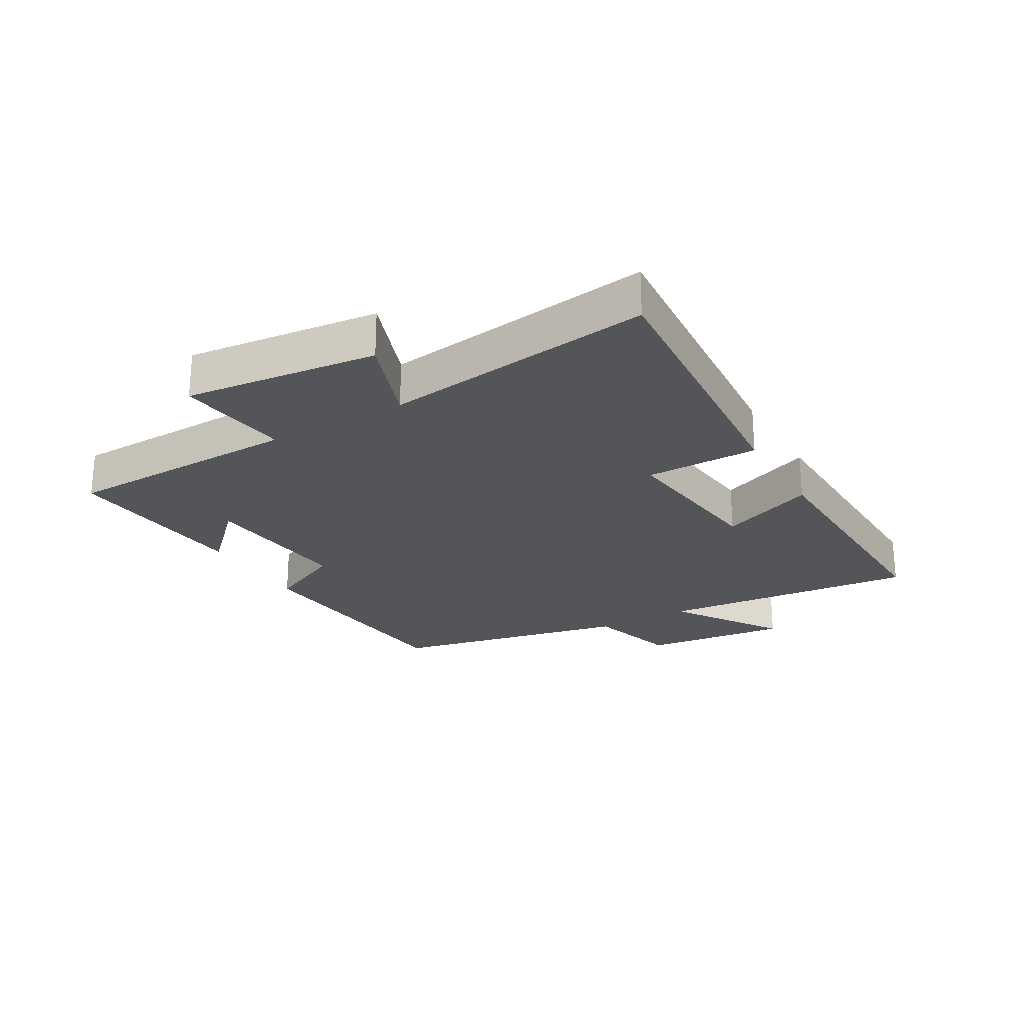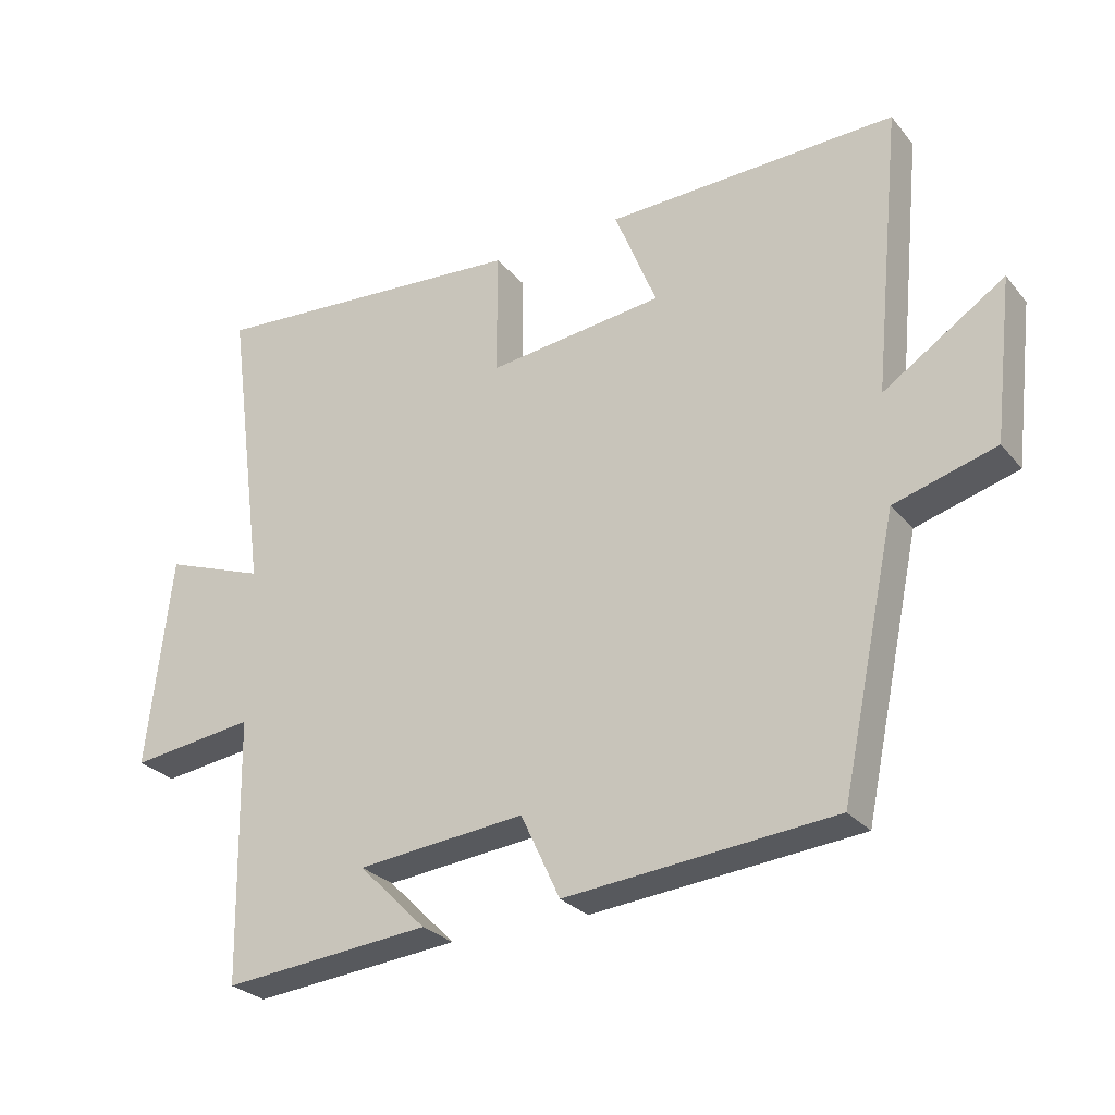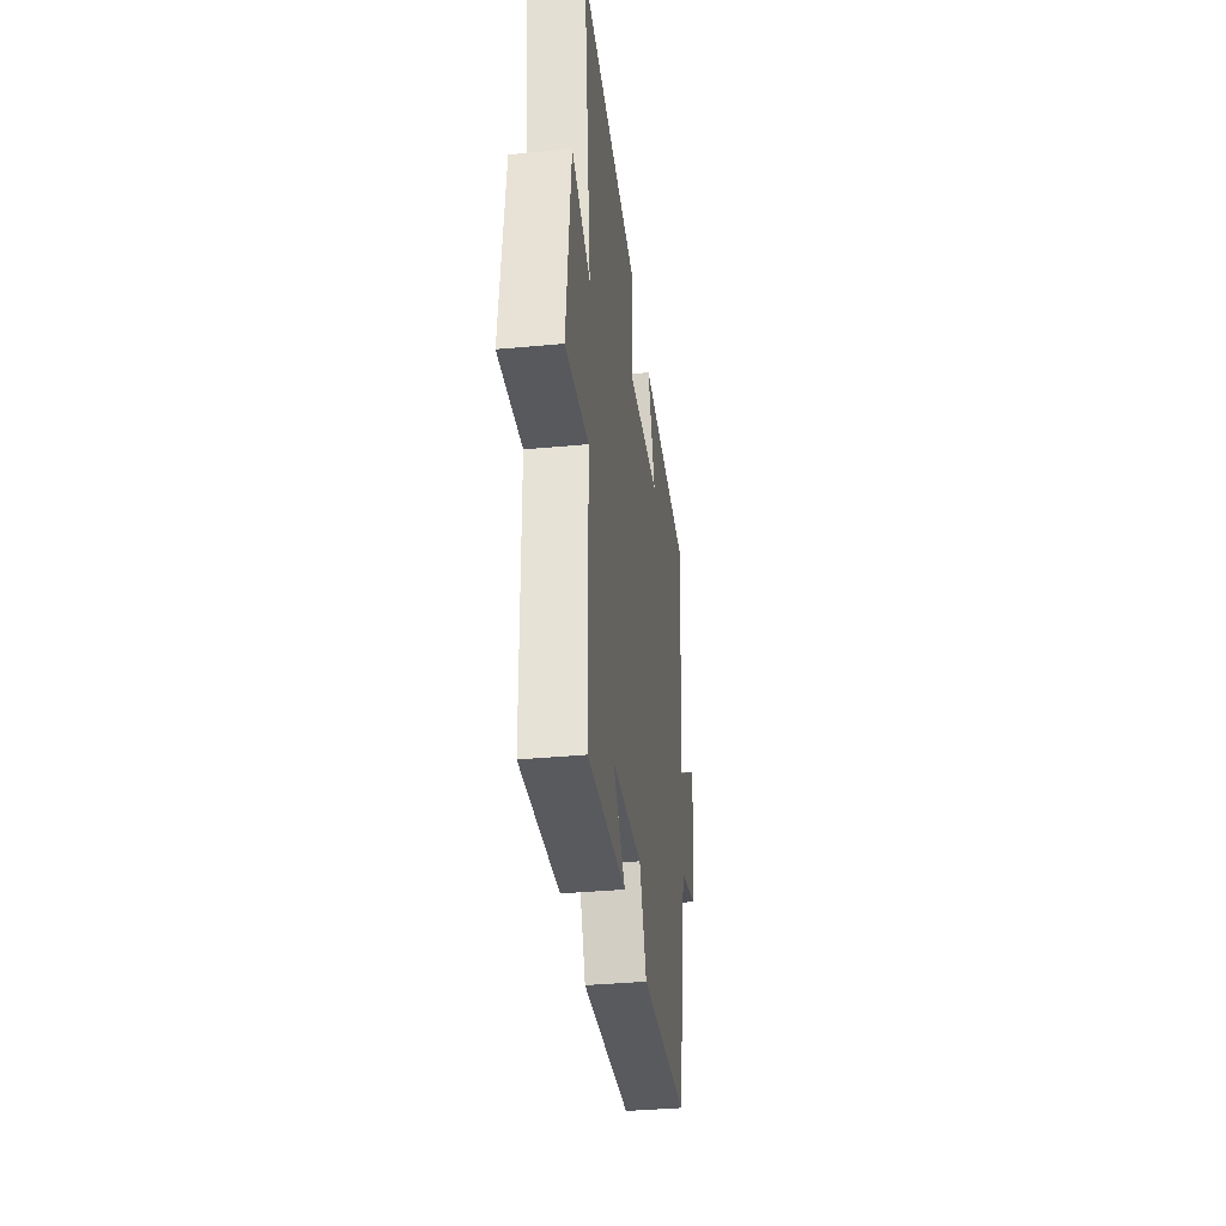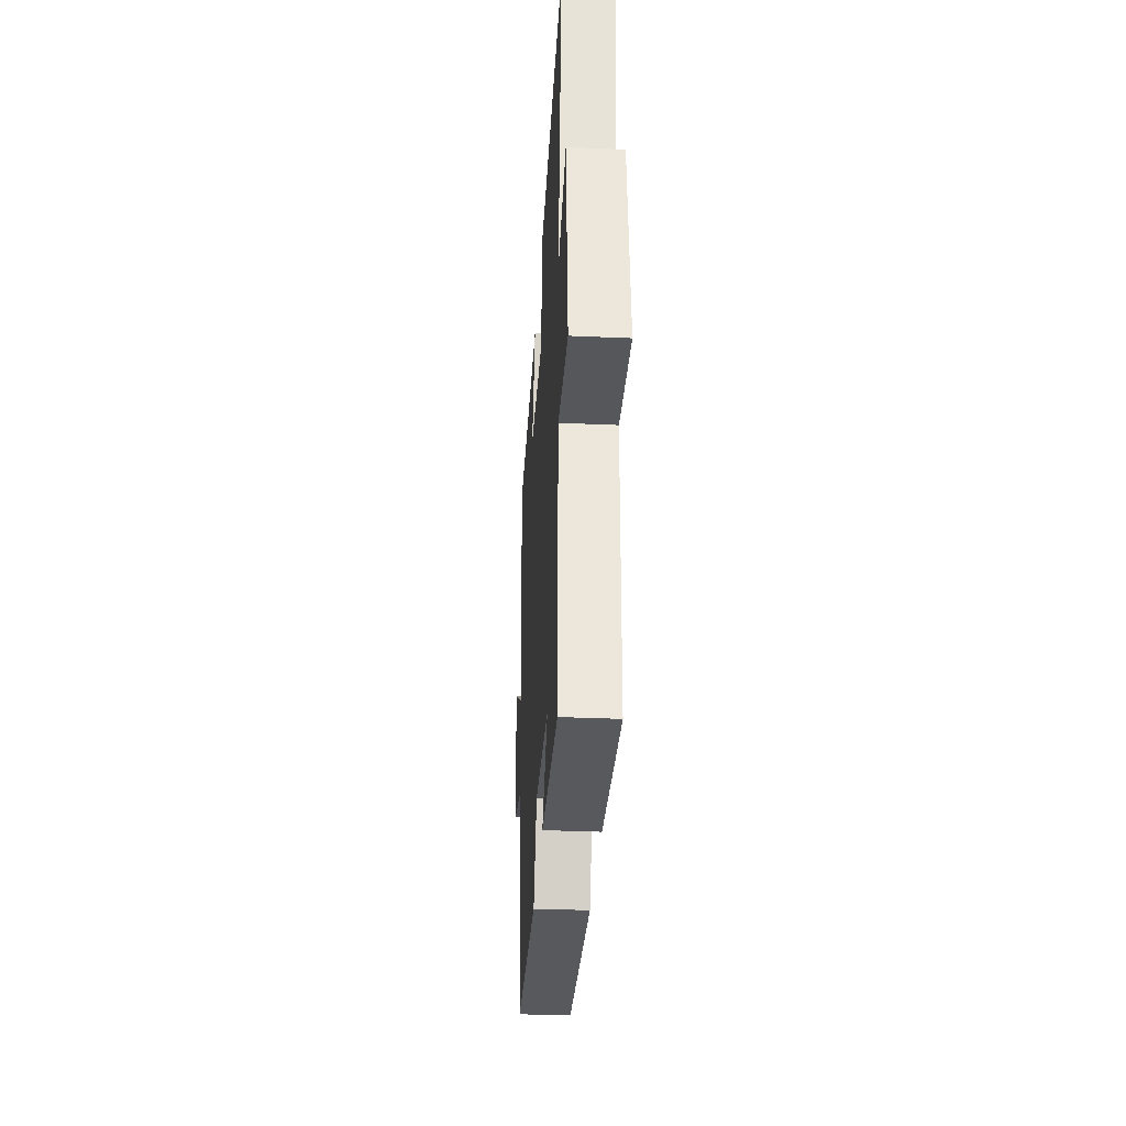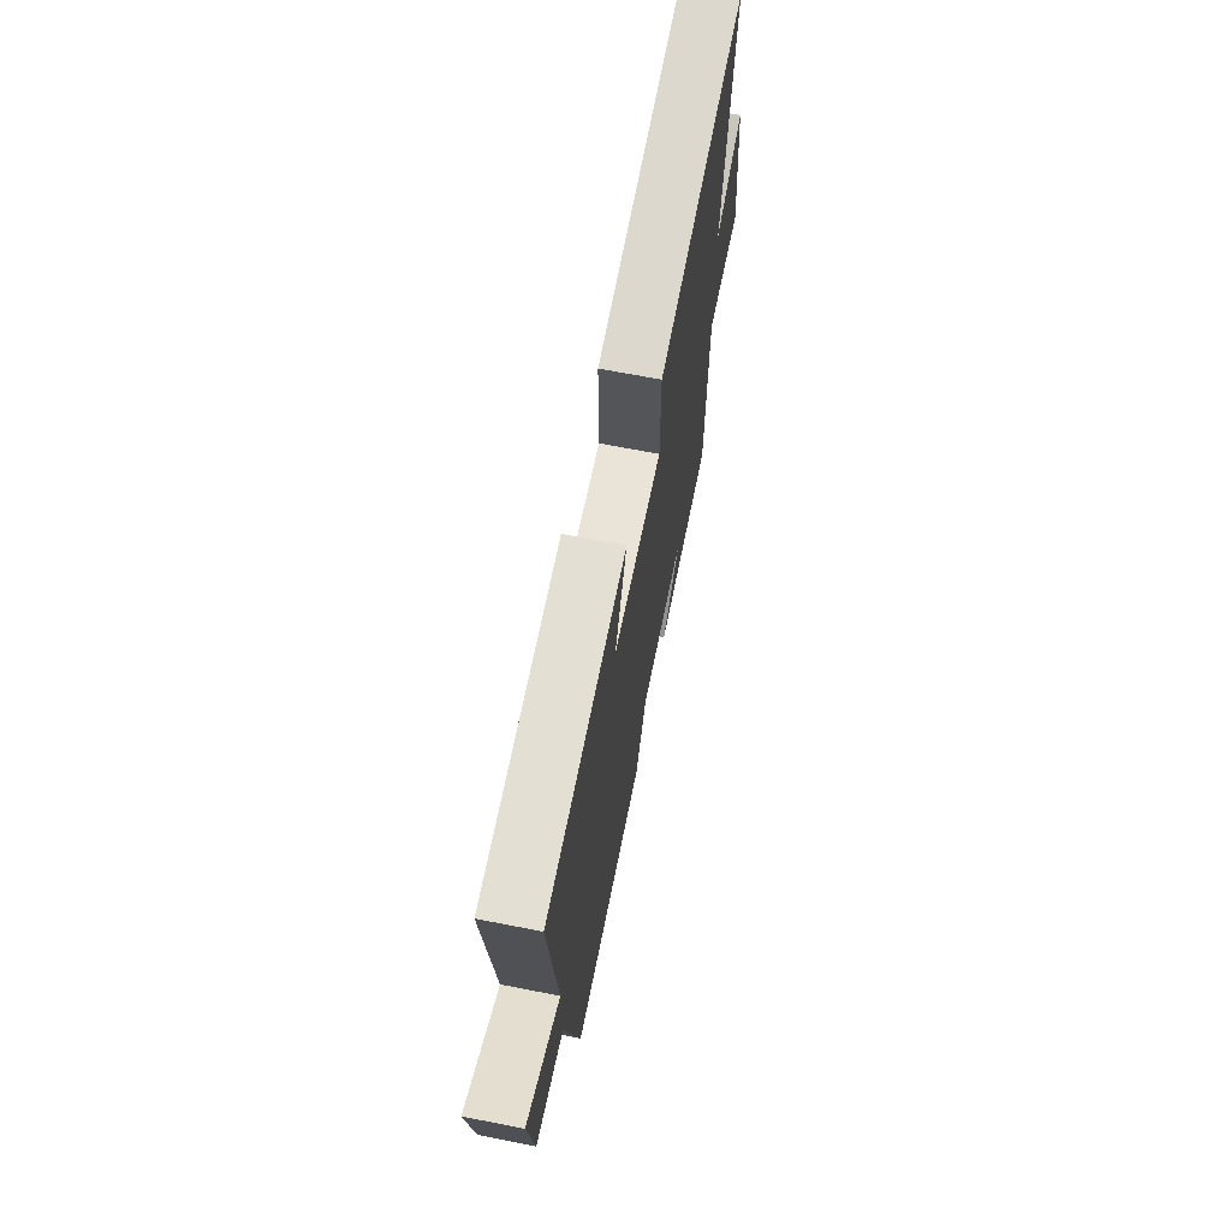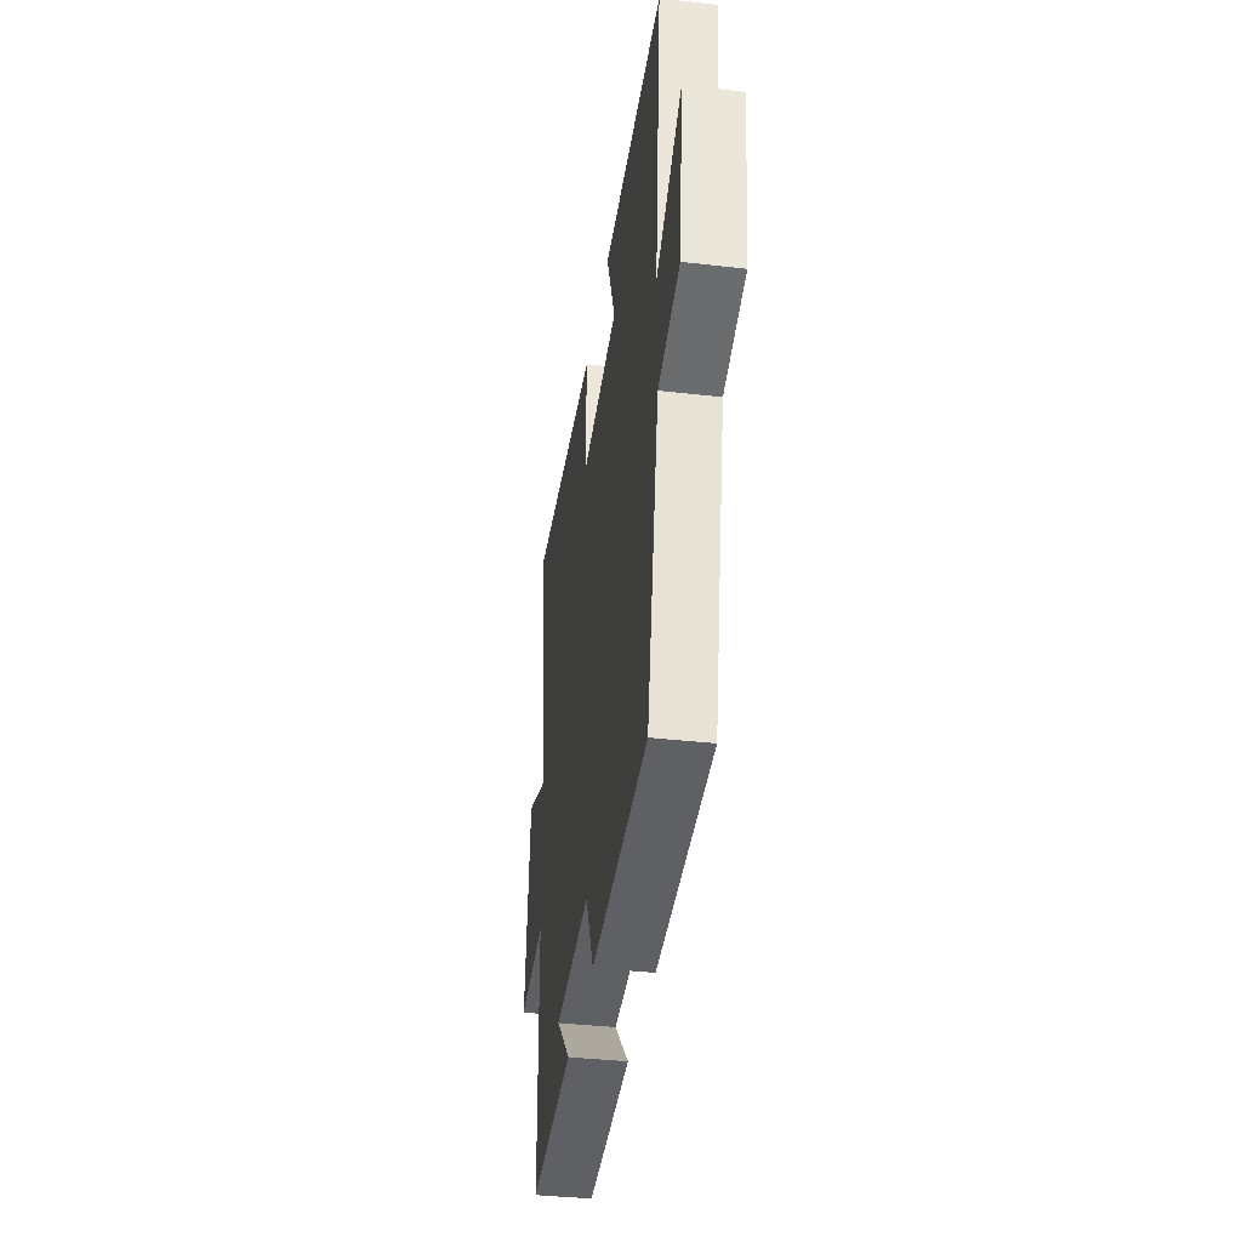
<metadata>
{"format":"obj","ext":"obj","renderer":"f3d","projection":"perspective","resolution":1024,"background":"white","views":[{"elev":-24.2,"azim":-59.8,"up":"+Y"},{"elev":-27.6,"azim":31.0,"up":"+Z"},{"elev":-36.4,"azim":-83.0,"up":"+Z"},{"elev":-34.3,"azim":-93.4,"up":"+Z"},{"elev":67.9,"azim":101.1,"up":"+Z"},{"elev":-37.5,"azim":81.6,"up":"+Z"}]}
</metadata>
<code>
v -0.492 0.07 -0.528
v -0.5 0.07 -0.14
v -0.685 0.07 -0.163
v -0.649 0.07 0.151
v -0.5 0.07 0.096
v -0.559 0.07 0.537
v -0.084 0.07 0.5
v -0.084 0.07 0.315
v 0.176 0.07 0.345
v 0.114 0.07 0.5
v 0.542 0.07 0.511
v 0.5 0.07 0.09
v 0.678 0.07 0.207
v 0.65 0.07 -0.031
v 0.5 0.07 -0.074
v 0.417 0.07 -0.465
v 0.021 0.07 -0.5
v -0.037 0.07 -0.376
v -0.285 0.07 -0.4
v -0.185 0.07 -0.5
v -0.492 0 -0.528
v -0.5 0 -0.14
v -0.685 0 -0.163
v -0.649 0 0.151
v -0.5 0 0.096
v -0.559 0 0.537
v -0.084 0 0.5
v -0.084 0 0.315
v 0.176 0 0.345
v 0.114 0 0.5
v 0.542 0 0.511
v 0.5 0 0.09
v 0.678 0 0.207
v 0.65 0 -0.031
v 0.5 0 -0.074
v 0.417 0 -0.465
v 0.021 0 -0.5
v -0.037 0 -0.376
v -0.285 0 -0.4
v -0.185 0 -0.5
f 19 20 1
f 15 16 17 18
f 15 18 19
f 12 13 14 15
f 12 15 19
f 9 10 11 12
f 8 9 12 19
f 5 6 7 8
f 5 8 19 1
f 2 3 4 5
f 1 2 5
f 21 40 39
f 38 37 36 35
f 39 38 35
f 35 34 33 32
f 39 35 32
f 32 31 30 29
f 39 32 29 28
f 28 27 26 25
f 21 39 28 25
f 25 24 23 22
f 25 22 21
f 1 21 22 2
f 2 22 23 3
f 3 23 24 4
f 4 24 25 5
f 5 25 26 6
f 6 26 27 7
f 7 27 28 8
f 8 28 29 9
f 9 29 30 10
f 10 30 31 11
f 11 31 32 12
f 12 32 33 13
f 13 33 34 14
f 14 34 35 15
f 15 35 36 16
f 16 36 37 17
f 17 37 38 18
f 18 38 39 19
f 19 39 40 20
f 20 40 21 1

</code>
